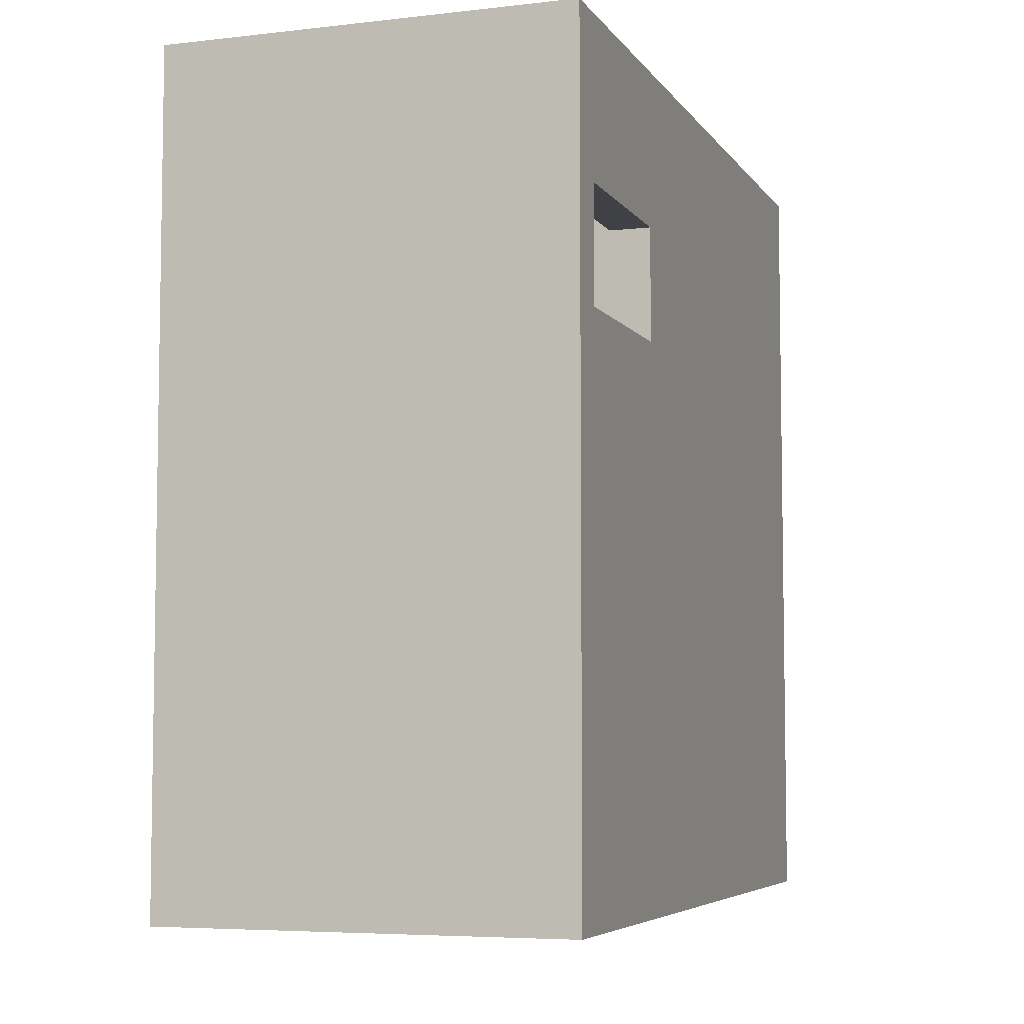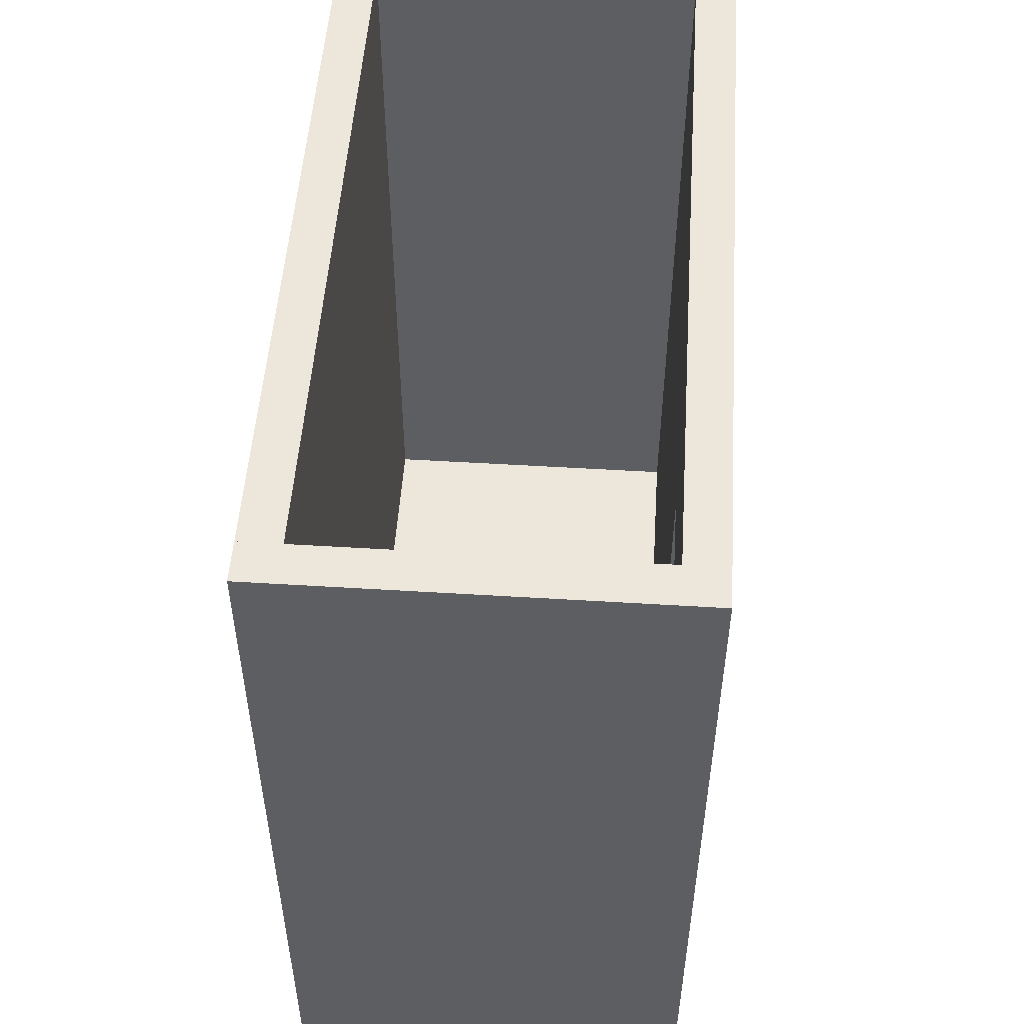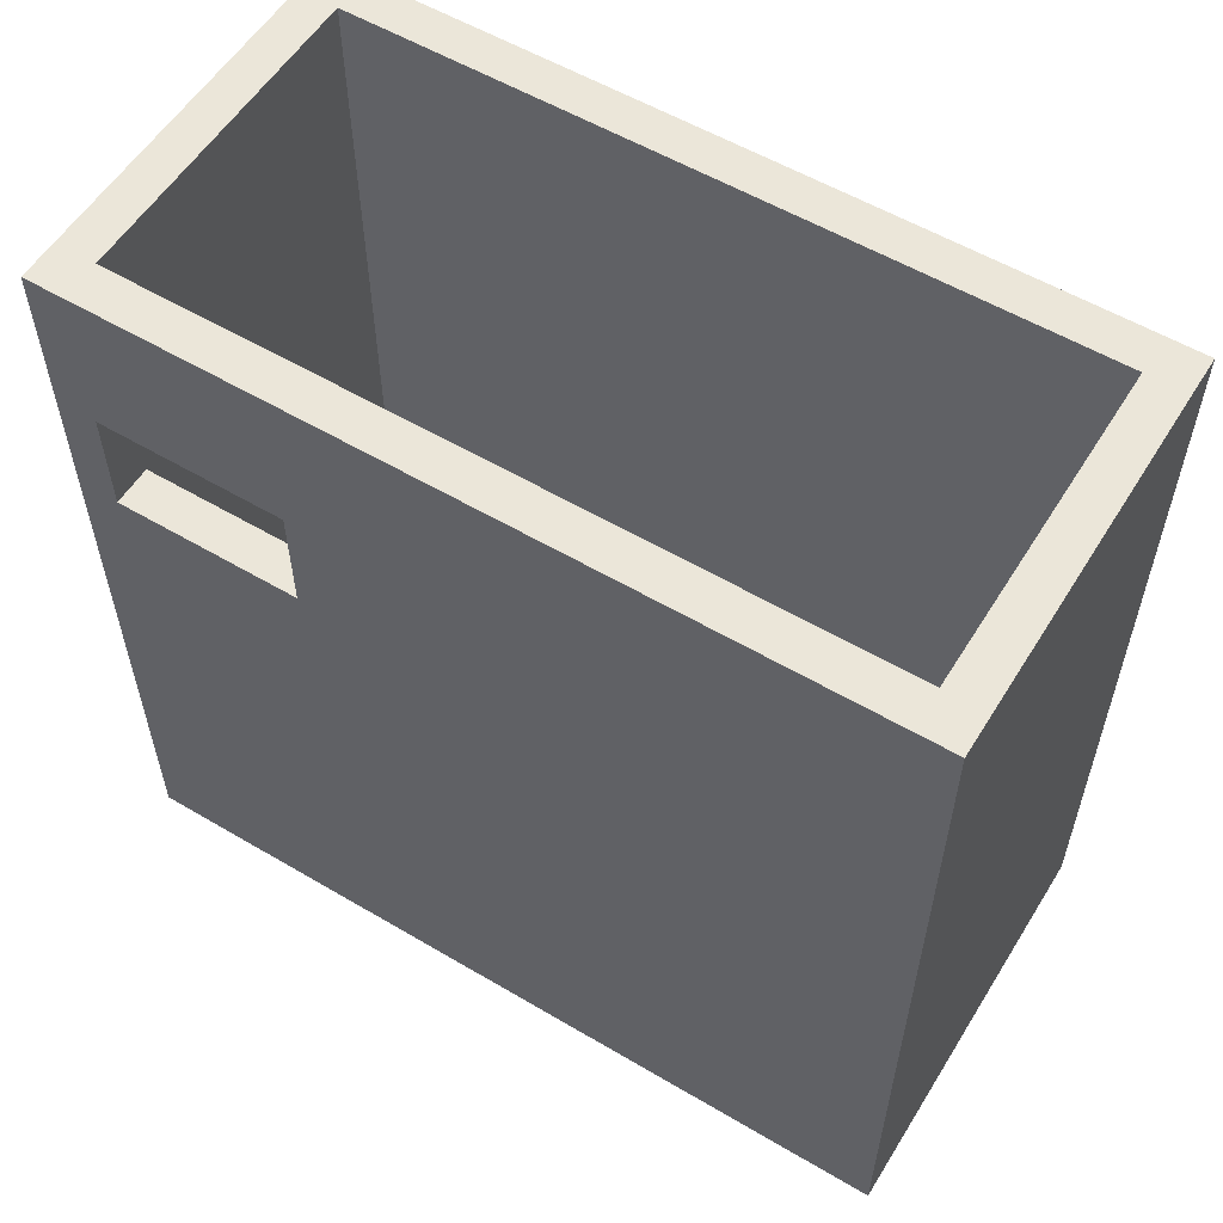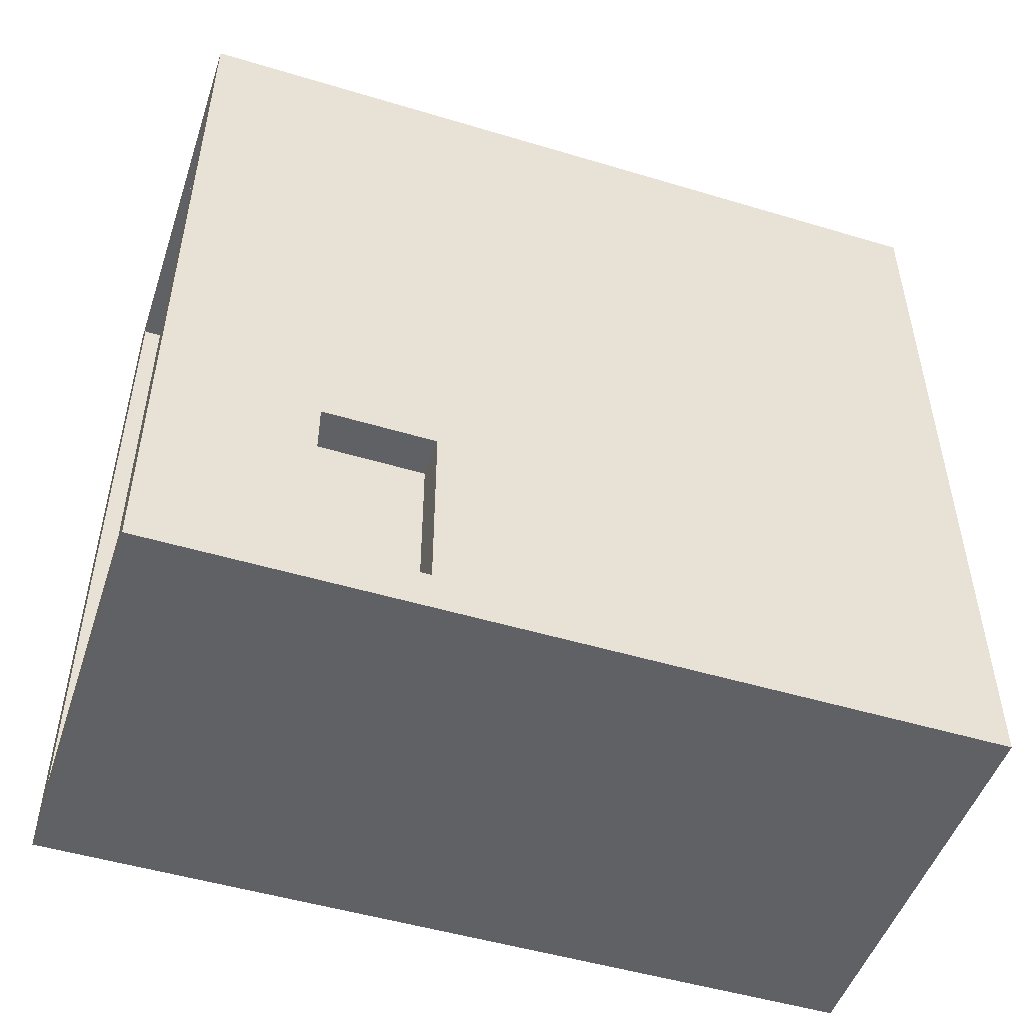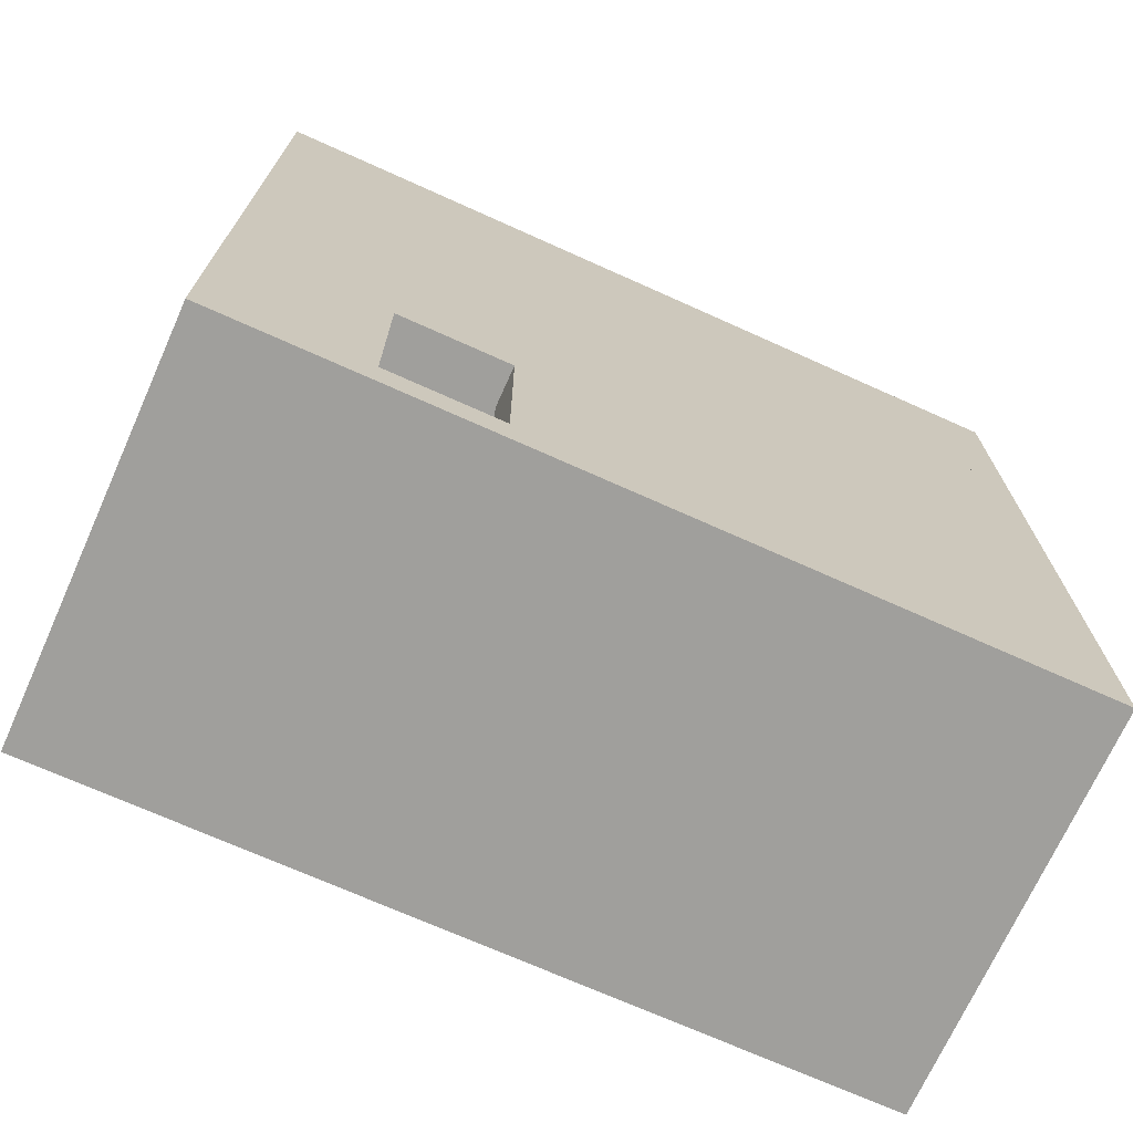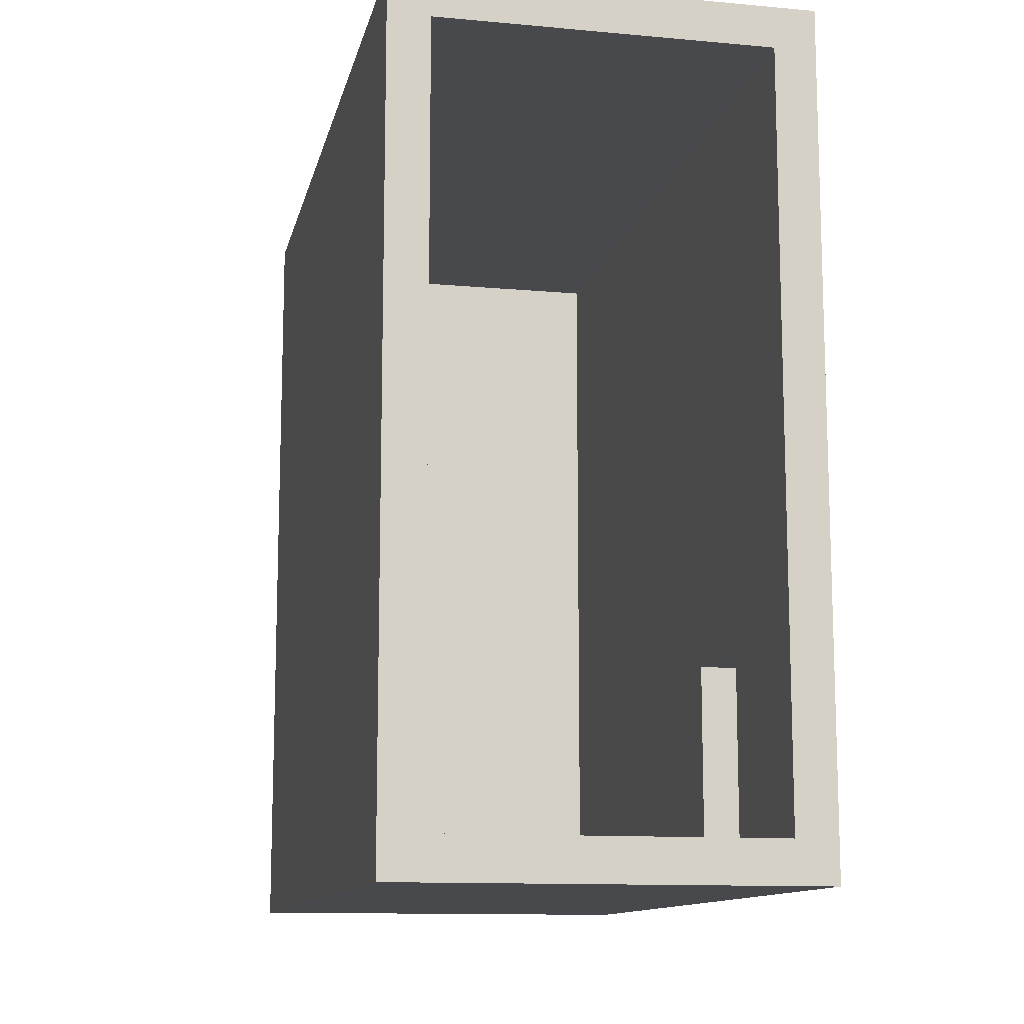
<metadata>
{"format":"obj","ext":"obj","renderer":"f3d","projection":"perspective","resolution":1024,"background":"white","views":[{"elev":-5.8,"azim":19.1,"up":"+Z"},{"elev":51.7,"azim":3.8,"up":"+Z"},{"elev":56.7,"azim":121.6,"up":"+Z"},{"elev":-49.9,"azim":71.7,"up":"+Y"},{"elev":-71.2,"azim":65.8,"up":"+Y"},{"elev":-12.0,"azim":-12.2,"up":"+Y"}]}
</metadata>
<code>
v  0.5 0.1054 -1
v  0.5 1.905 -1
v  0.5 1.905 -0.9
v  0.5 0.1054 -0.9
v  -0.5 1.905 -0.9
v  -0.5 0.1054 -0.9
v  -0.5 1.905 -1
v  -0.5 0.1054 -1
v  0.5 2.005 -1
v  0.5 2.005 1
v  0.5 1.905 1
v  -0.5 2.005 1
v  -0.5 1.905 1
v  -0.5 2.005 -1
v  0.4 0.5633 1
v  0.5 0.5633 1
v  0.4 1.905 1
v  0.4 1.905 0.3446
v  0.4 1.905 -0.9
v  0.4 0.5633 -0.9
v  0.4 0.5633 0.3446
v  0.5 1.905 0.3446
v  0.5 0.5633 0.3446
v  0.5 0.5633 -0.9
v  0.4 1.905 0.6196
v  0.4 0.5633 0.6196
v  0.5 0.5633 0.6196
v  0.5 1.905 0.6196
v  0.5 0.1054 1
v  0.4 0.1054 1
v  0.4 0.1054 0.3446
v  0.4 0.1054 -0.9
v  0.5 0.1054 0.3446
v  0.4 0.1054 0.6196
v  0.5 0.1054 0.6196
v  0.5 0.0054 -1
v  0.5 0.0054 1
v  -0.5 0.1054 1
v  -0.5 0.0054 1
v  -0.5 0.0054 -1
v  -0.4 0.1054 1
v  -0.4 1.905 1
v  -0.4 0.1054 -0.9
v  -0.4 1.905 -0.9
o Object026
g Object026
f 1 2 3 4
f 4 3 5 6
f 6 5 7 8
f 2 9 10 11
f 11 10 12 13
f 12 10 9 14
f 7 2 11 13
f 7 13 12 14
f 15 16 11 17
f 18 19 20 21
f 3 22 23 24
f 17 25 26 15
f 25 18 21 26
f 16 27 28 11
f 27 23 22 28
f 29 16 15 30
f 31 21 20 32
f 23 33 4 24
f 30 15 26 34
f 16 29 35 27
f 23 21 31 33
f 27 26 21 23
f 35 34 26 27
f 36 1 29 37
f 37 29 38 39
f 38 29 1 8
f 40 36 37 39
f 40 39 38 8
f 41 42 13 38
f 38 13 5 6
f 41 43 44 42

</code>
